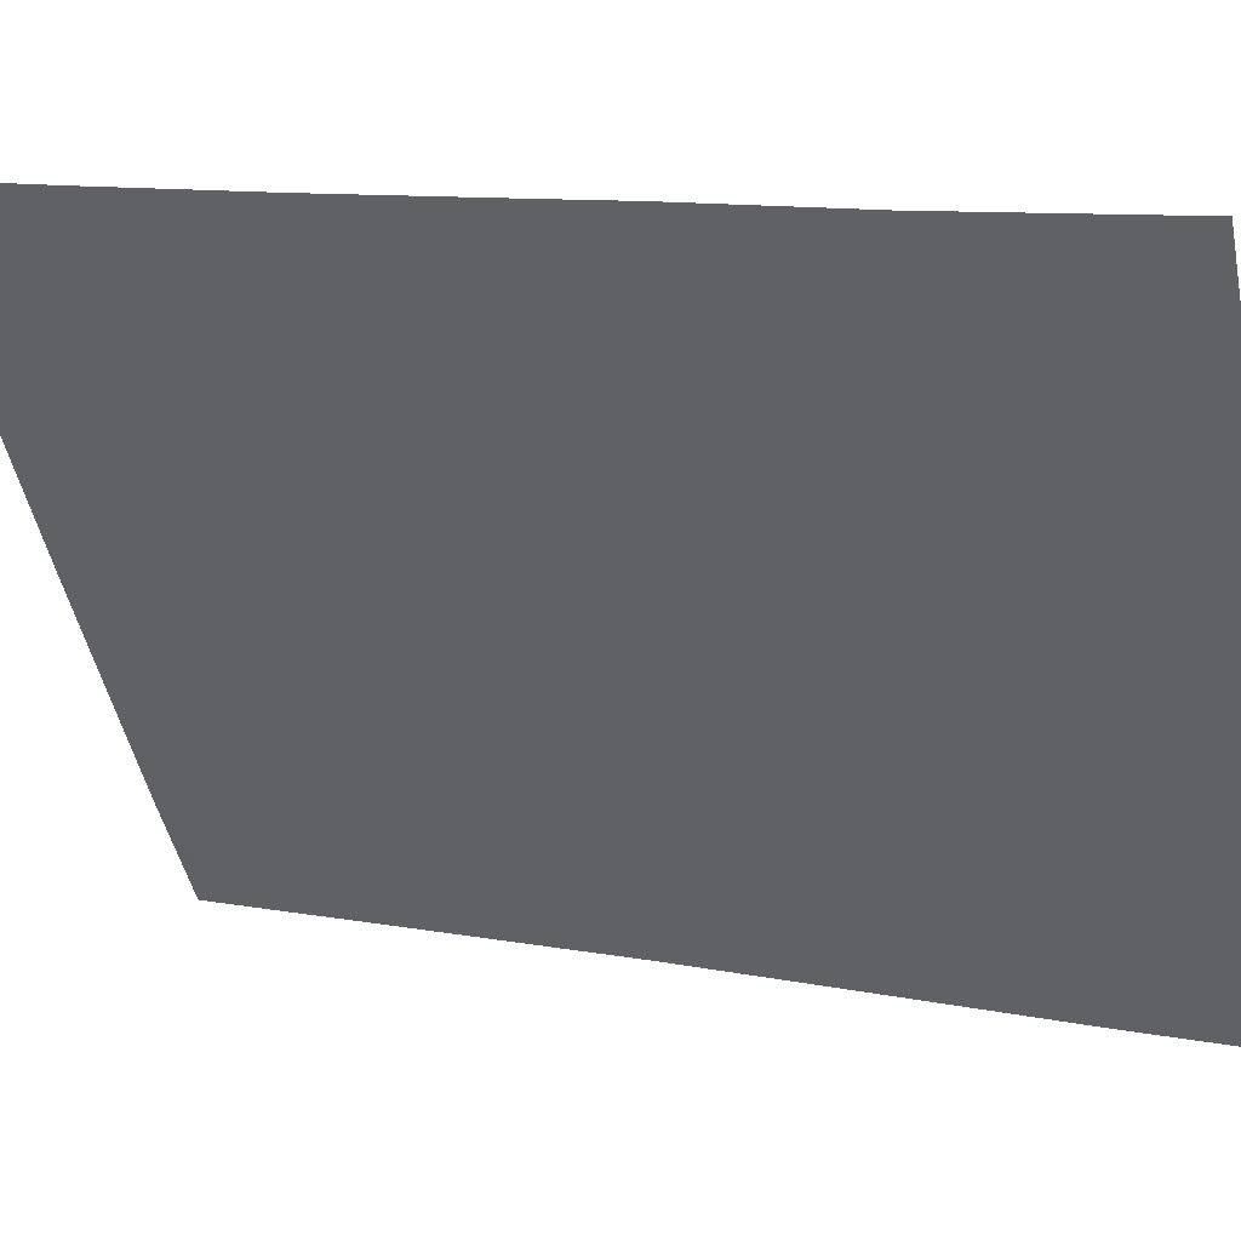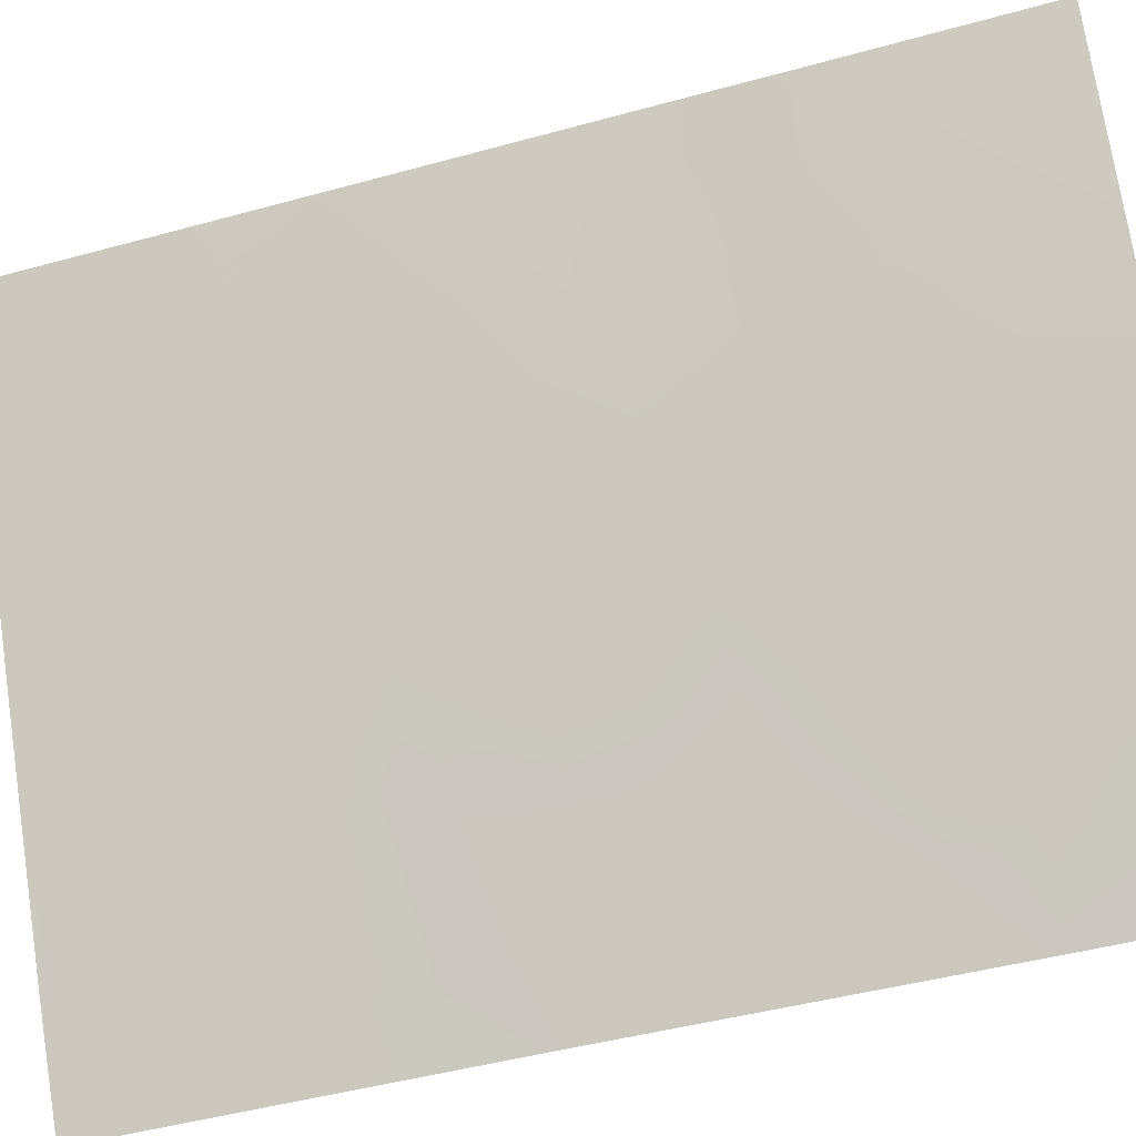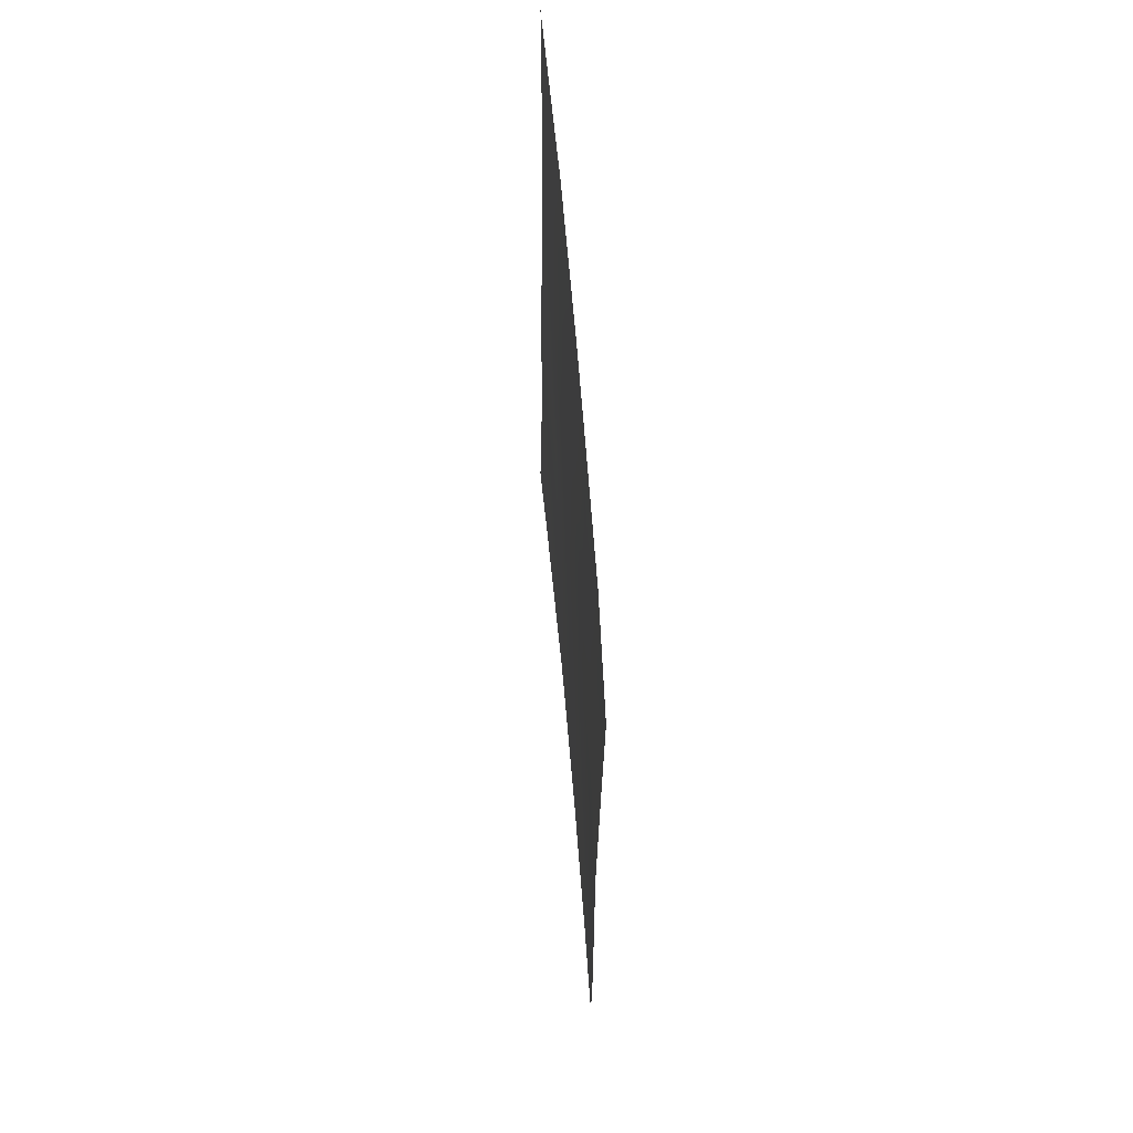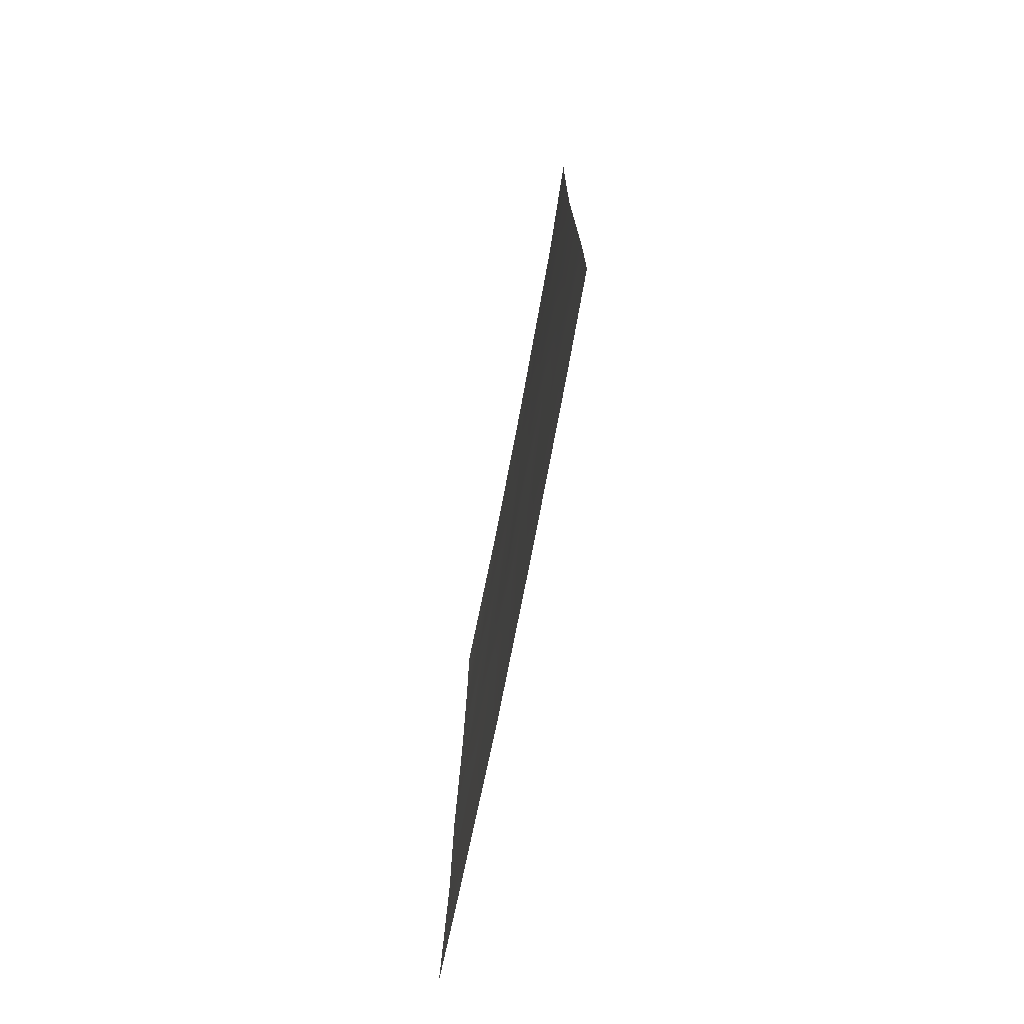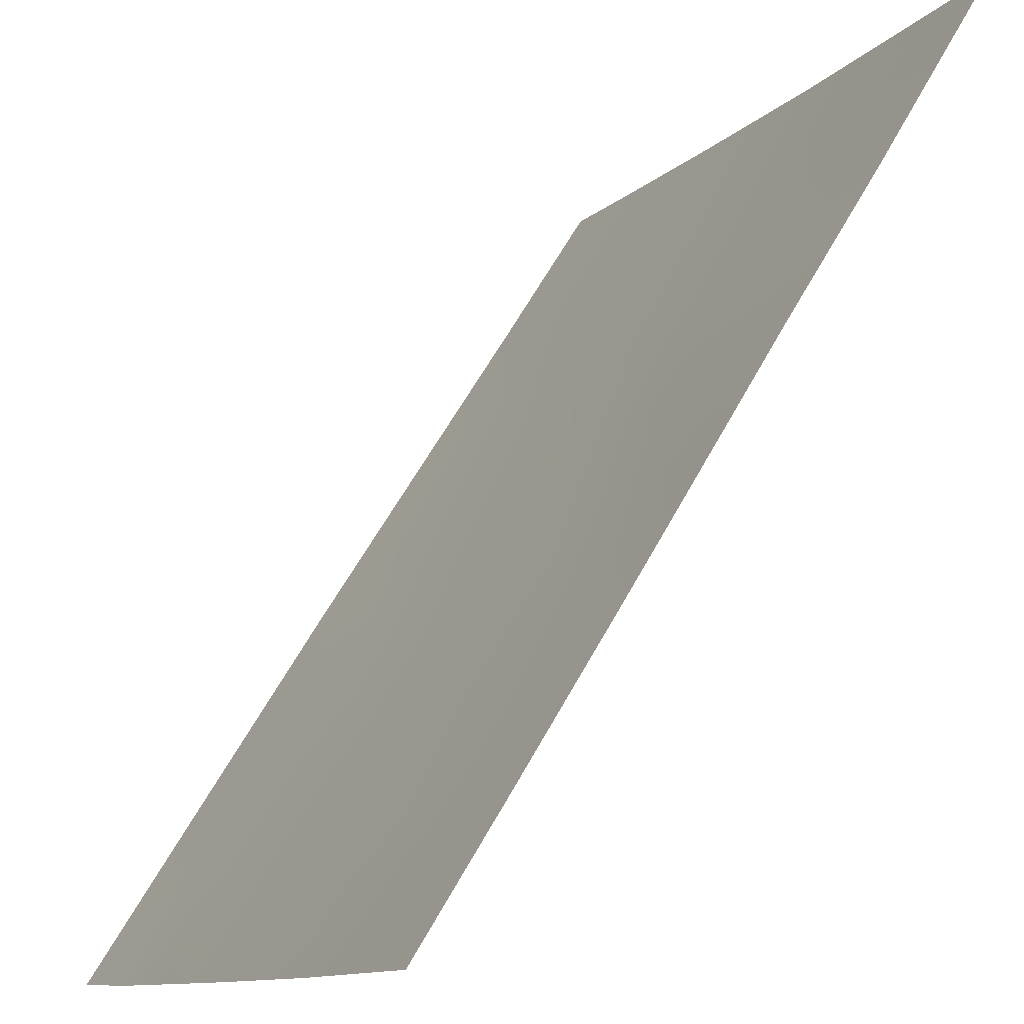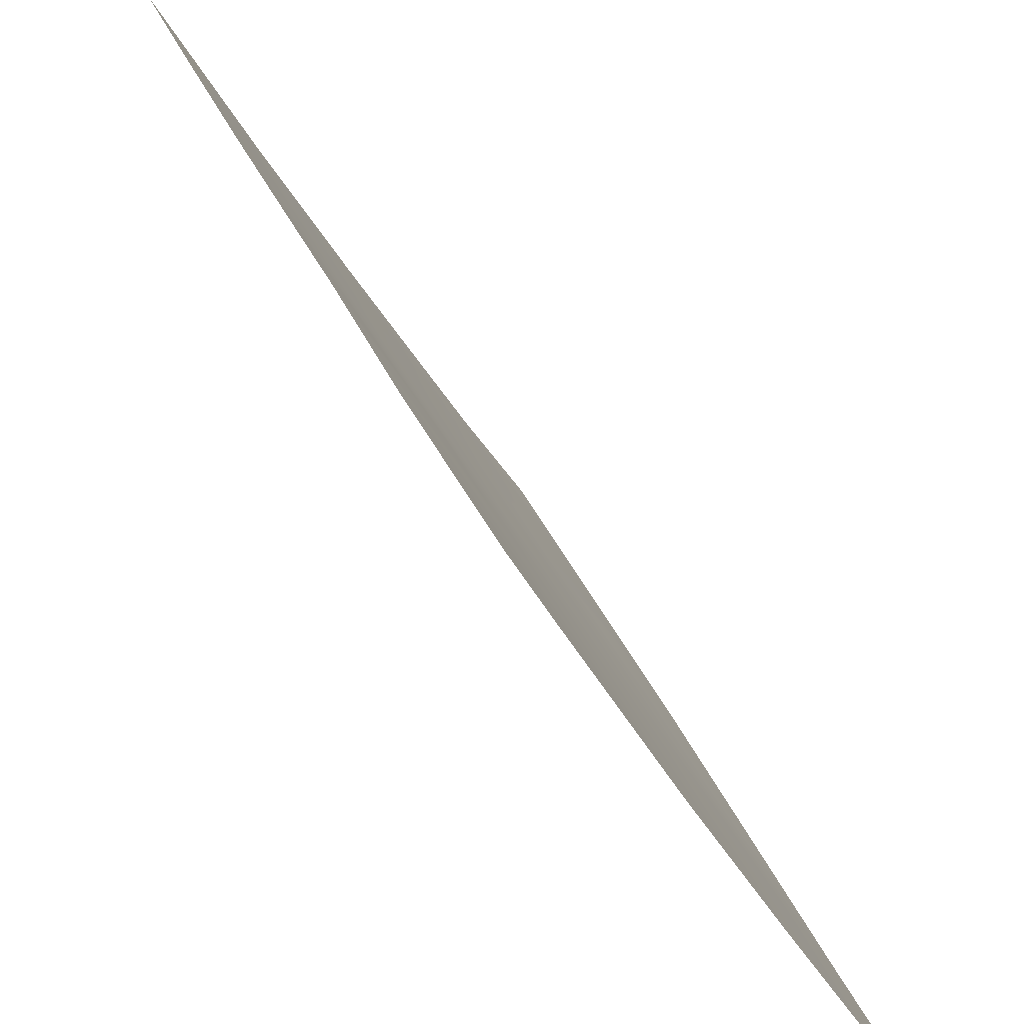
<metadata>
{"format":"obj","ext":"obj","renderer":"f3d","projection":"perspective","resolution":1024,"background":"white","views":[{"elev":12.4,"azim":114.5,"up":"+Y"},{"elev":-45.6,"azim":107.6,"up":"+Y"},{"elev":64.5,"azim":-34.5,"up":"+Z"},{"elev":-74.5,"azim":-40.6,"up":"+Z"},{"elev":63.3,"azim":29.3,"up":"+Y"},{"elev":34.6,"azim":160.1,"up":"+Y"}]}
</metadata>
<code>
v -89.25 52.83 -38
v -90.14 51.34 -39.15
v -89.85 51.88 -41.08
v -88.76 53.73 -41.31
v -87.16 56.62 -45.5
v -86.43 57.85 -41.95
v -87.03 56.72 -39.85
v -86.46 57.9 -45.3
v -88.7 53.76 -38
v -86.45 57.88 -44.23
v -86.46 57.91 -47.34
v -86.42 57.84 -39.82
v -88.22 54.8 -50
v -91.06 49.88 -42.99
v -91.05 49.86 -40.38
v -90.26 51.2 -46.49
v -91.06 49.88 -43.34
v -86.48 57.94 -48.83
v -86.97 57.07 -50
v -86.49 57.96 -50
v -87.28 56.33 -43.39
v -88.9 53.53 -44.54
v -87.61 55.68 -38
v -88.16 54.75 -39.74
v -86.42 57.83 -38
v -90.25 51.13 -38
v -89.34 52.82 -50
v -91.05 49.87 -48.03
v -90.4 50.98 -50
v -91.06 49.88 -45.64
v -91.04 49.84 -38
v -91.06 49.87 -50
v -89.17 52.98 -39.64
v -89.32 52.81 -46.38
v -87.67 55.62 -41.47
v -87.43 56.17 -47.95
v -88.21 54.75 -46.08
v -90.08 51.5 -44.52
v -88.3 54.54 -42.95
v -89.39 52.67 -42.85
v -89.89 51.86 -48.14
v -88.97 53.34 -40.47
v -89.5 52.46 -40.35
v -89.3 52.81 -41.22
v -89.34 52.68 -38.91
v -88.93 53.39 -38.85
v -86.81 57.25 -44.65
v -86.73 57.41 -45.52
v -91.06 49.87 -41.69
v -90.69 50.48 -41.9
v -90.21 51.29 -41.92
v -90.21 51.3 -43.54
v -86.8 57.36 -49.29
v -89.62 52.26 -41.99
v -89.07 53.2 -42.07
v -87.55 55.9 -44.95
v -87.21 56.5 -44.37
v -87.64 55.71 -44.06
v -88.21 54.69 -41.35
v -88.52 54.15 -42.11
v -87.95 55.14 -42.06
v -86.42 57.84 -38.91
v -86.77 57.2 -38.93
v -87.01 56.76 -38
v -87.32 56.21 -38.92
v -86.42 57.85 -40.88
v -86.78 57.2 -40.83
v -87.78 55.45 -43.11
v -88.11 54.87 -43.84
v -90.7 50.48 -49.02
v -90.15 51.41 -49.04
v -90.42 50.95 -48.09
v -89.15 53.14 -49.18
v -89.41 52.69 -48.25
v -89.64 52.3 -49.09
v -88.78 53.81 -50
v -88.69 53.94 -49.27
v -91.06 49.87 -46.83
v -90.59 50.65 -47.14
v -90.63 50.59 -46.12
v -86.89 57.16 -48.46
v -87.24 56.55 -49.1
v -86.47 57.92 -48.09
v -86.9 57.11 -47.52
v -91.05 49.85 -39.19
v -90.57 50.65 -39.83
v -90.62 50.55 -38.69
v -90.64 50.48 -38
v -91.06 49.87 -49.01
v -87.81 55.51 -48.96
v -87.59 55.93 -50
v -86.44 57.87 -42.91
v -86.9 57.01 -42.67
v -86.84 57.14 -43.67
v -88.45 54.25 -40.54
v -88.68 53.83 -39.69
v -88.16 54.72 -38
v -88.42 54.27 -38.87
v -87.88 55.22 -38.89
v -90.02 51.57 -40.14
v -91.06 49.88 -44.49
v -90.61 50.63 -45.04
v -89.75 51.99 -38.6
v -89.65 52.17 -39.48
v -87.43 56.06 -42.4
v -87.14 56.57 -41.66
v -88.05 55.06 -47.93
v -88.37 54.5 -48.77
v -87.83 55.43 -46.95
v -88.39 54.44 -47.04
v -86.83 57.23 -46.48
v -87.31 56.38 -46.72
v -87.68 55.69 -45.87
v -89.72 52.11 -43.66
v -89.94 51.74 -42.8
v -89.46 52.56 -44.54
v -89.68 52.19 -45.46
v -89.12 53.15 -45.41
v -88.84 53.61 -42.91
v -87.61 55.71 -39.8
v -86.46 57.9 -46.32
v -88.01 55.07 -44.92
v -89.84 51.83 -38
v -88.62 54 -43.74
v -88.42 54.35 -44.49
v -89.16 53.07 -43.71
v -88.59 54.1 -47.89
v -88.76 53.79 -46.23
v -89.01 53.37 -47.32
v -87.9 55.21 -40.61
v -87.34 56.2 -40.71
v -88.57 54.1 -45.3
v -90.18 51.33 -45.64
v -90.09 51.5 -47.24
v -89.61 52.33 -47.27
v -89.84 51.91 -46.39
v -89.87 51.9 -50
v -90.53 50.77 -42.91
v -88.89 53.58 -48.48
v -90.61 50.63 -43.9
v -90.67 50.51 -40.99
v -90.3 51.11 -40.84
f 42 43 44
f 1 45 46
f 8 47 48
f 15 49 141
f 142 50 51
f 18 53 20
f 44 54 55
f 56 57 58
f 59 60 61
f 62 25 63
f 64 65 63
f 6 66 67
f 68 69 58
f 70 71 72
f 73 74 75
f 76 77 73
f 78 79 80
f 53 81 82
f 83 84 81
f 85 86 87
f 31 87 88
f 28 89 70
f 82 90 91
f 92 93 94
f 95 96 42
f 97 98 99
f 46 96 98
f 101 102 140
f 103 104 45
f 100 43 104
f 105 93 106
f 90 107 108
f 109 110 107
f 111 112 84
f 109 112 113
f 114 115 52
f 116 117 118
f 68 105 61
f 60 55 119
f 65 99 120
f 121 48 111
f 56 122 113
f 1 123 103
f 124 125 69
f 124 119 126
f 108 127 139
f 110 128 129
f 51 115 54
f 130 131 120
f 130 95 59
f 114 116 126
f 122 125 132
f 132 118 128
f 102 80 133
f 67 131 106
f 134 135 136
f 57 47 94
f 75 71 137
f 79 72 134
f 117 133 136
f 74 129 135
f 4 42 44
f 42 33 43
f 44 43 3
f 9 1 46
f 46 45 33
f 8 10 47
f 48 47 5
f 138 50 14
f 140 38 52
f 53 19 20
f 4 44 55
f 44 3 54
f 55 54 40
f 122 56 58
f 56 5 57
f 58 57 21
f 59 4 60
f 61 60 39
f 12 63 7
f 63 12 62
f 25 64 63
f 64 23 65
f 63 65 7
f 66 12 67
f 7 67 12
f 21 68 58
f 68 39 69
f 58 69 122
f 28 70 72
f 70 29 71
f 72 71 41
f 27 73 75
f 73 139 74
f 75 74 41
f 27 76 73
f 76 13 77
f 73 77 139
f 30 78 80
f 78 28 79
f 80 79 16
f 19 53 82
f 53 18 81
f 82 81 36
f 18 83 81
f 83 11 84
f 81 84 36
f 31 85 87
f 85 15 86
f 87 86 2
f 2 26 87
f 88 87 26
f 89 32 70
f 29 70 32
f 19 82 91
f 82 36 90
f 91 90 13
f 10 92 94
f 92 6 93
f 94 93 21
f 4 95 42
f 95 24 96
f 42 96 33
f 23 97 99
f 97 9 98
f 99 98 24
f 9 46 98
f 46 33 96
f 98 96 24
f 2 86 100
f 86 15 141
f 17 101 140
f 101 30 102
f 140 102 38
f 1 103 45
f 103 2 104
f 45 104 33
f 2 100 104
f 100 3 43
f 104 43 33
f 105 21 93
f 13 90 108
f 90 36 107
f 108 107 127
f 36 109 107
f 109 37 110
f 107 110 127
f 11 111 84
f 111 5 112
f 84 112 36
f 37 109 113
f 109 36 112
f 113 112 5
f 38 114 52
f 114 40 115
f 52 115 138
f 22 116 118
f 116 38 117
f 118 117 34
f 39 68 61
f 68 21 105
f 61 105 35
f 39 60 119
f 60 4 55
f 119 55 40
f 7 65 120
f 65 23 99
f 120 99 24
f 11 121 111
f 121 8 48
f 111 48 5
f 5 56 113
f 113 122 37
f 26 103 123
f 103 26 2
f 39 124 69
f 124 22 125
f 69 125 122
f 22 124 126
f 124 39 119
f 126 119 40
f 13 108 77
f 77 108 139
f 127 110 129
f 110 37 128
f 129 128 34
f 138 14 17
f 3 51 54
f 54 115 40
f 127 129 139
f 24 130 120
f 130 35 131
f 120 131 7
f 130 24 95
f 59 95 4
f 40 114 126
f 114 38 116
f 126 116 22
f 37 122 132
f 132 125 22
f 37 132 128
f 132 22 118
f 128 118 34
f 38 102 133
f 102 30 80
f 133 80 16
f 67 7 131
f 16 134 136
f 134 41 135
f 136 135 34
f 21 57 94
f 57 5 47
f 94 47 10
f 27 75 137
f 75 41 71
f 137 71 29
f 16 79 134
f 79 28 72
f 134 72 41
f 34 117 136
f 117 38 133
f 136 133 16
f 41 74 135
f 74 139 129
f 135 129 34
f 50 49 14
f 138 17 140
f 51 50 138
f 51 3 142
f 138 115 51
f 106 93 6
f 138 140 52
f 86 141 142
f 35 105 106
f 35 130 59
f 61 35 59
f 141 49 50
f 106 131 35
f 6 67 106
f 50 142 141
f 86 142 100
f 100 142 3

</code>
